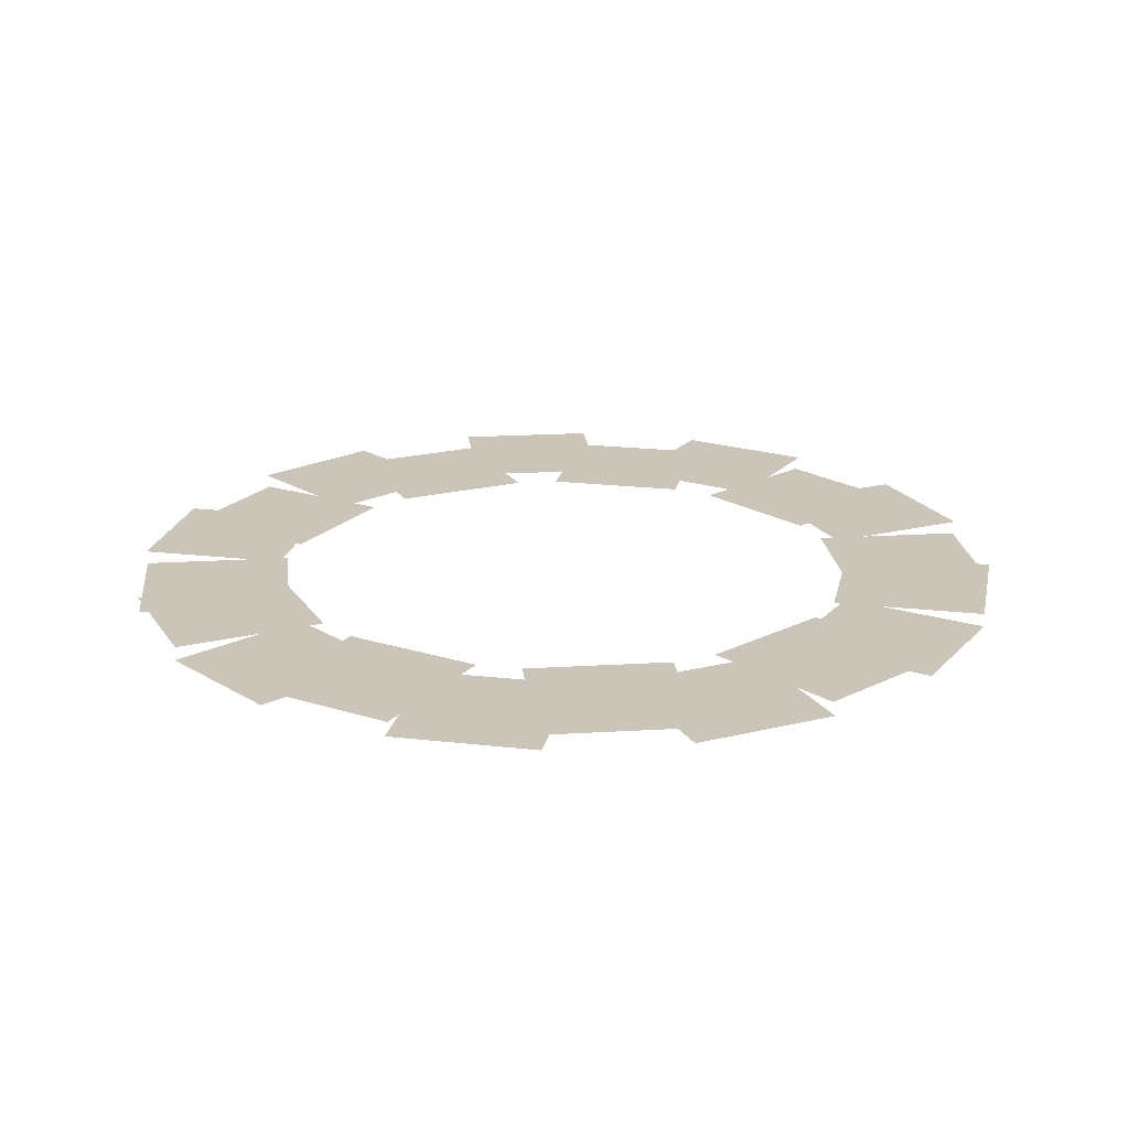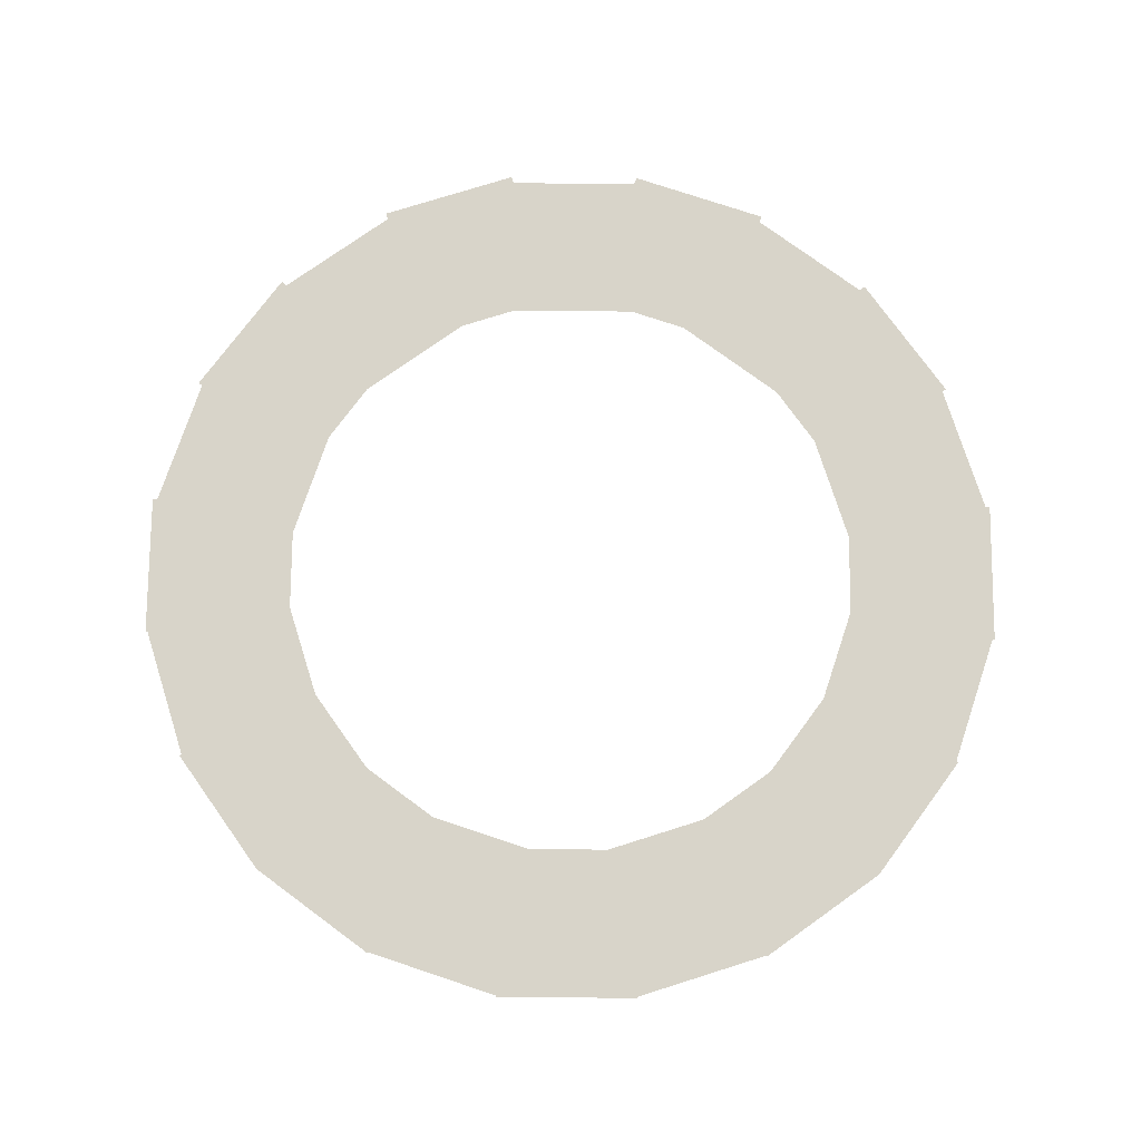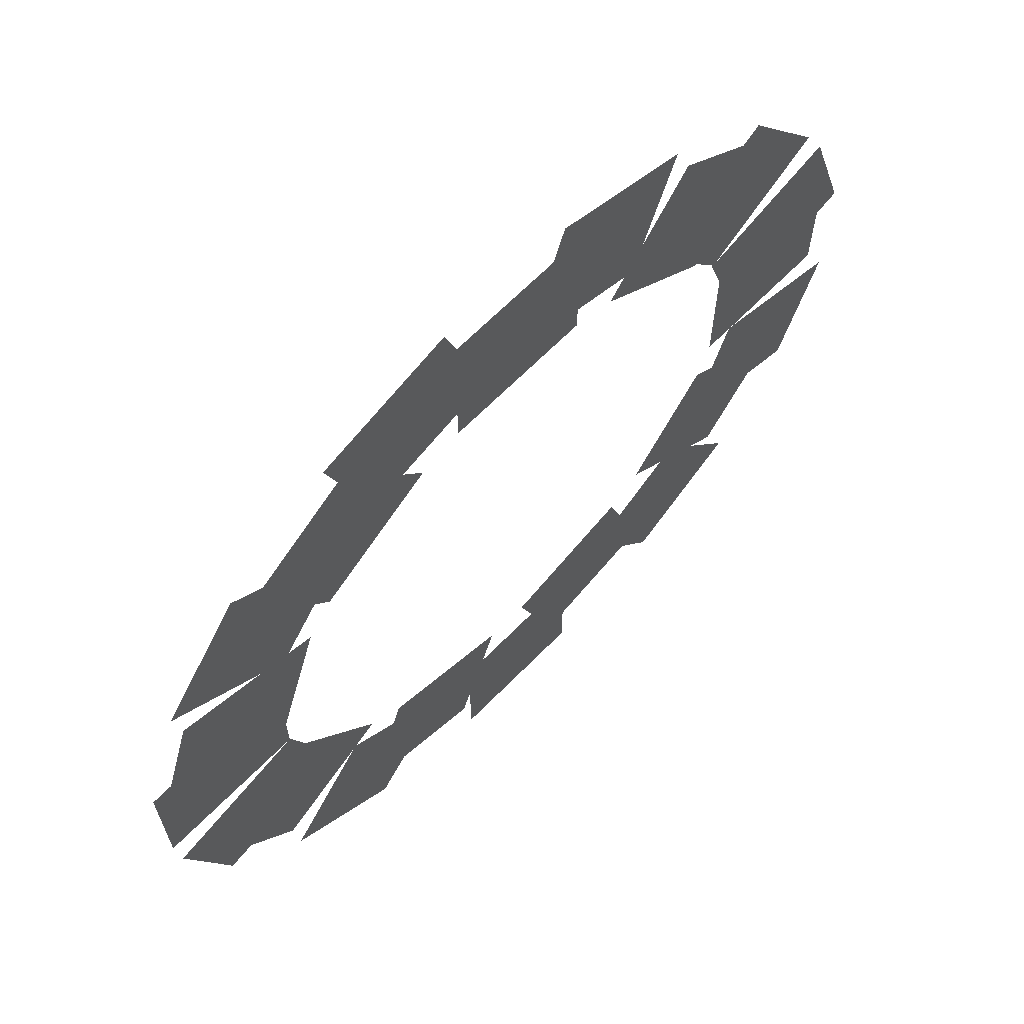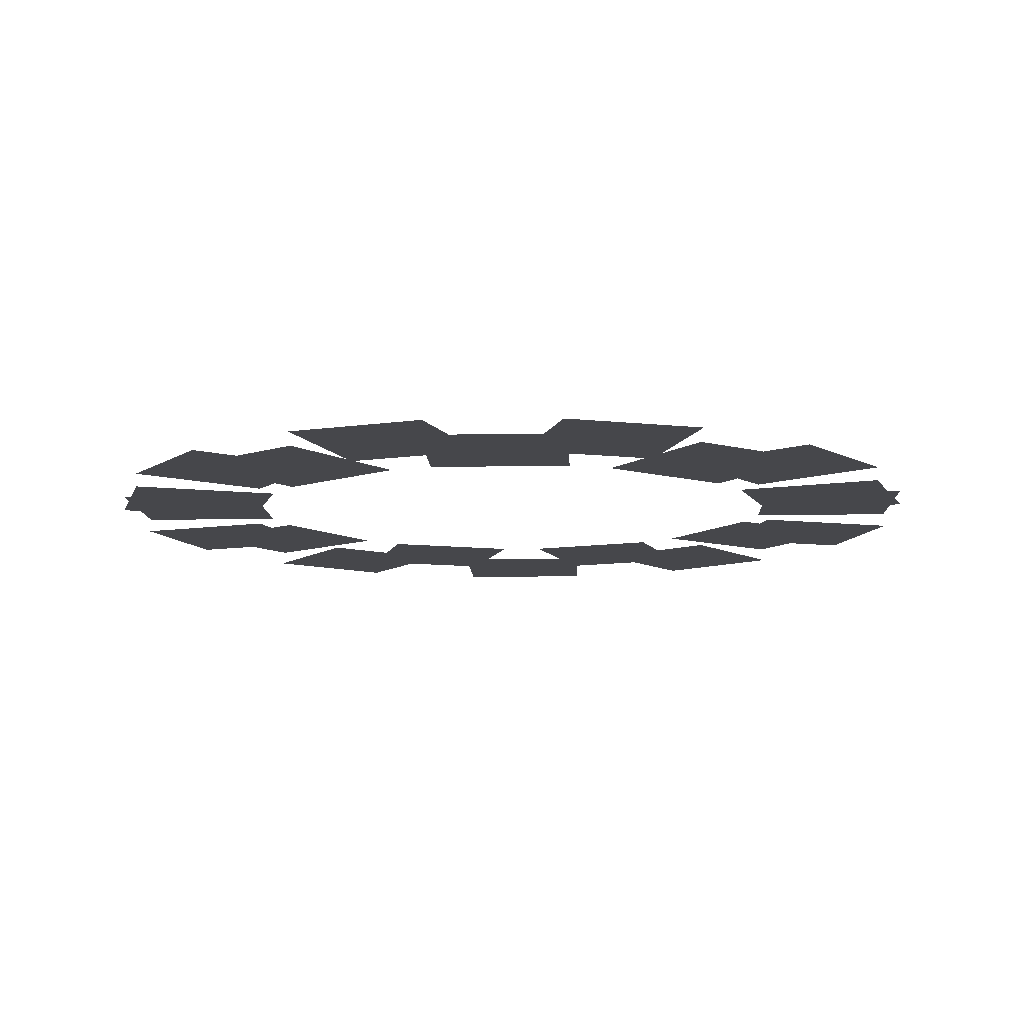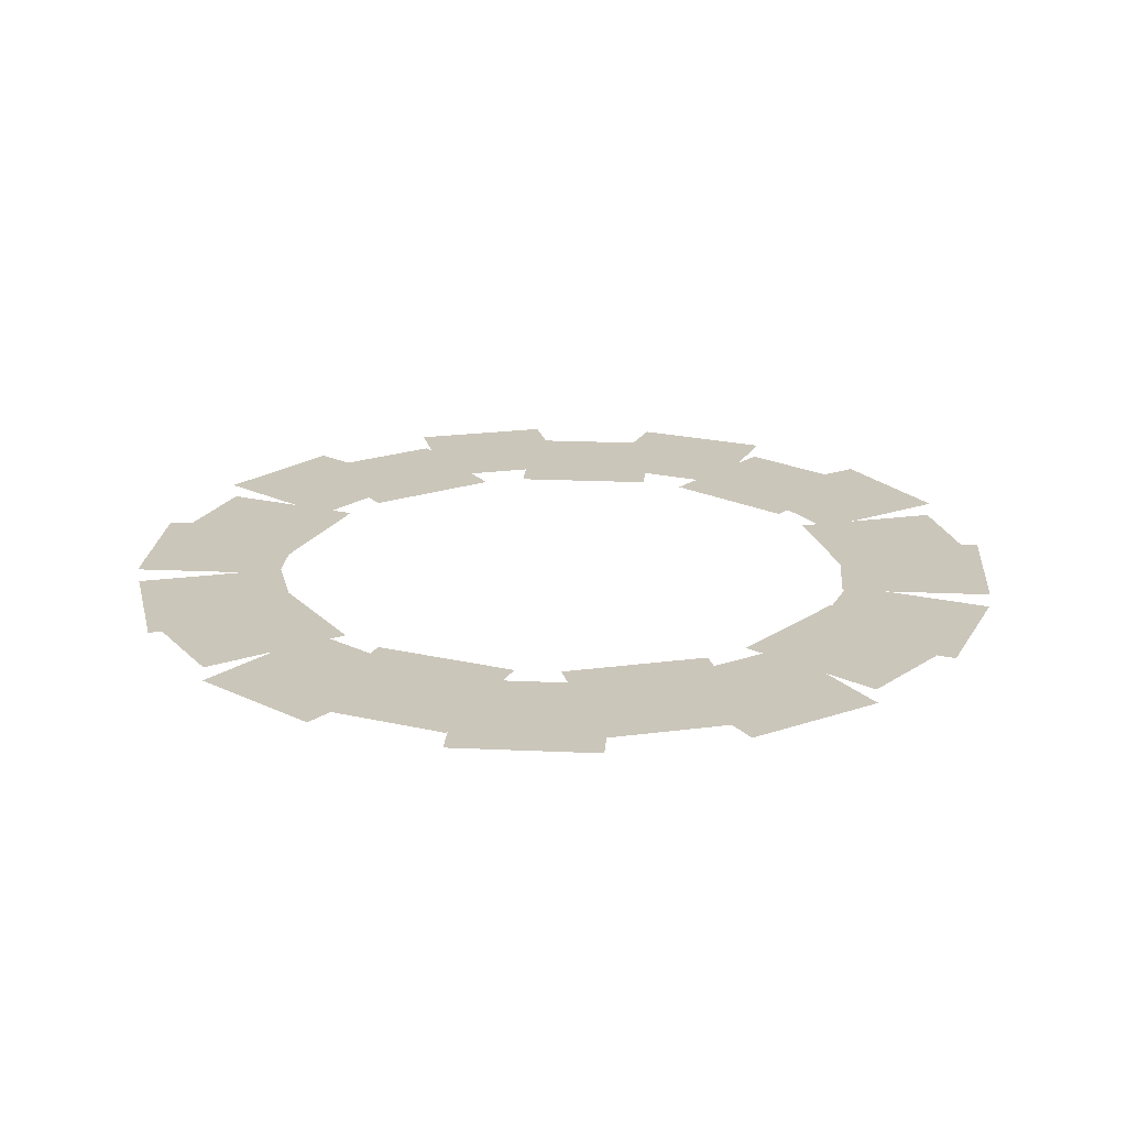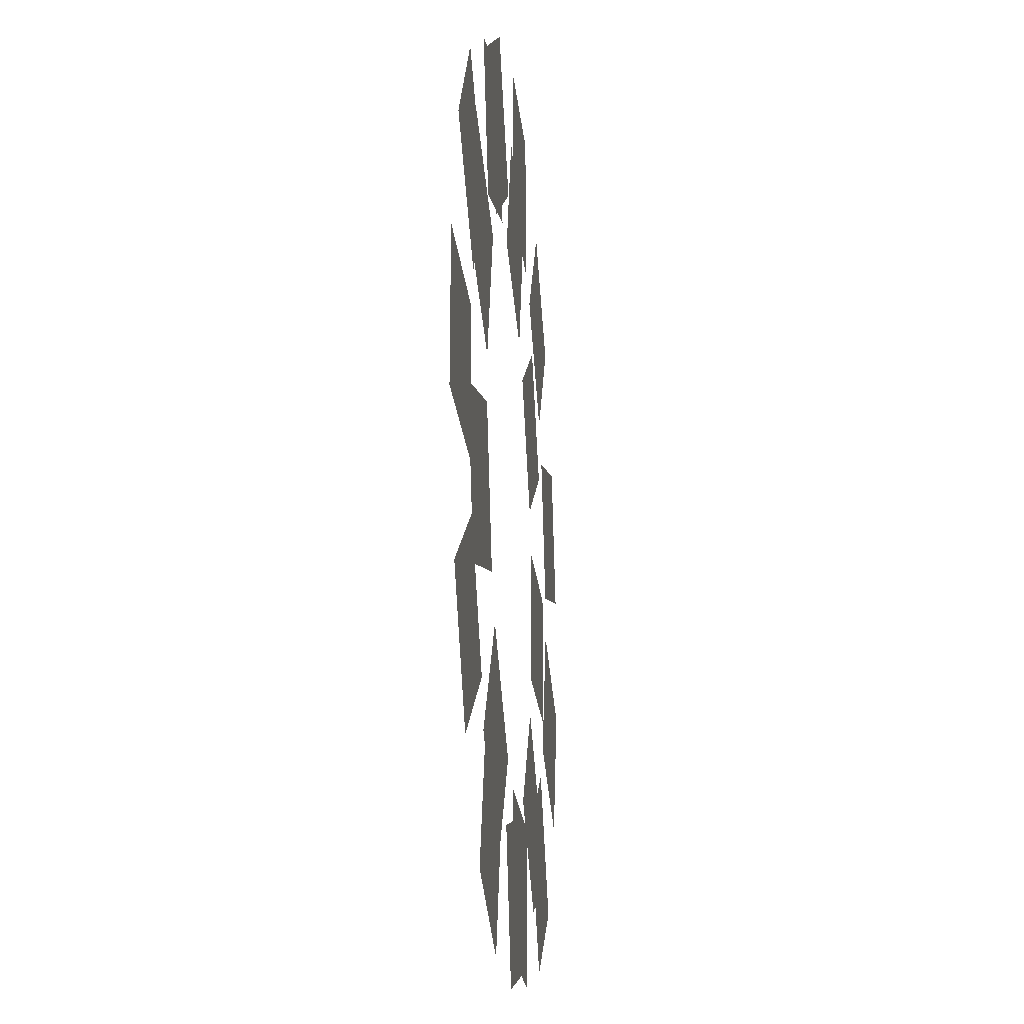
<metadata>
{"format":"obj","ext":"obj","renderer":"f3d","projection":"perspective","resolution":1024,"background":"white","views":[{"elev":20.5,"azim":137.8,"up":"+Z"},{"elev":75.7,"azim":162.5,"up":"+Z"},{"elev":66.3,"azim":-45.5,"up":"+Y"},{"elev":-10.7,"azim":-159.6,"up":"+Z"},{"elev":21.1,"azim":94.6,"up":"+Z"},{"elev":-22.2,"azim":-84.6,"up":"+Y"}]}
</metadata>
<code>
v -69.81 43.24 -1551
v -81.89 6.051 -1551
v -120.6 18.63 -1551
v -108.5 55.81 -1551
v -31.06 76.01 -1551
v -62.69 53.03 -1551
v -86.61 85.95 -1551
v -54.98 108.9 -1551
v 19.55 79.75 -1551
v -19.55 79.75 -1551
v -19.55 120.4 -1551
v 19.55 120.4 -1551
v 62.69 53.03 -1551
v 31.06 76.01 -1551
v 54.98 108.9 -1551
v 86.61 85.95 -1551
v 81.89 6.051 -1551
v 69.81 43.24 -1551
v 108.5 55.81 -1551
v 120.6 18.63 -1551
v 69.81 -43.24 -1551
v 81.89 -6.051 -1551
v 120.6 -18.63 -1551
v 108.5 -55.81 -1551
v 31.06 -76.01 -1551
v 62.69 -53.03 -1551
v 86.61 -85.95 -1551
v 54.98 -108.9 -1551
v -19.55 -79.75 -1551
v 19.55 -79.75 -1551
v 19.55 -120.4 -1551
v -19.55 -120.4 -1551
v -62.69 -53.03 -1551
v -31.06 -76.01 -1551
v -54.98 -108.9 -1551
v -86.61 -85.95 -1551
v -81.89 -6.051 -1551
v -69.81 -43.24 -1551
v -108.5 -55.81 -1551
v -120.6 -18.63 -1551
v -76.01 31.06 -1555
v -53.03 62.69 -1555
v -85.95 86.62 -1555
v -108.9 54.98 -1555
v -43.24 69.81 -1555
v -6.051 81.89 -1555
v -18.63 120.6 -1555
v -55.81 108.5 -1555
v 6.051 81.89 -1555
v 43.24 69.81 -1555
v 55.81 108.5 -1555
v 18.63 120.6 -1555
v 53.03 62.69 -1555
v 76.01 31.06 -1555
v 108.9 54.98 -1555
v 85.95 86.62 -1555
v 79.75 19.55 -1555
v 79.75 -19.55 -1555
v 120.5 -19.55 -1555
v 120.5 19.55 -1555
v 76.01 -31.06 -1555
v 53.03 -62.69 -1555
v 85.95 -86.62 -1555
v 108.9 -54.98 -1555
v 43.24 -69.81 -1555
v 6.051 -81.89 -1555
v 18.63 -120.6 -1555
v 55.81 -108.5 -1555
v -6.051 -81.89 -1555
v -43.24 -69.81 -1555
v -55.81 -108.5 -1555
v -18.63 -120.6 -1555
v -53.03 -62.69 -1555
v -76.01 -31.06 -1555
v -108.9 -54.98 -1555
v -85.95 -86.62 -1555
v -79.75 -19.55 -1555
v -79.75 19.55 -1555
v -120.5 19.55 -1555
v -120.5 -19.55 -1555
f 1 2 3 4
f 5 6 7 8
f 9 10 11 12
f 13 14 15 16
f 17 18 19 20
f 21 22 23 24
f 25 26 27 28
f 29 30 31 32
f 33 34 35 36
f 37 38 39 40
f 41 42 43 44
f 45 46 47 48
f 49 50 51 52
f 53 54 55 56
f 57 58 59 60
f 61 62 63 64
f 65 66 67 68
f 69 70 71 72
f 73 74 75 76
f 77 78 79 80

</code>
